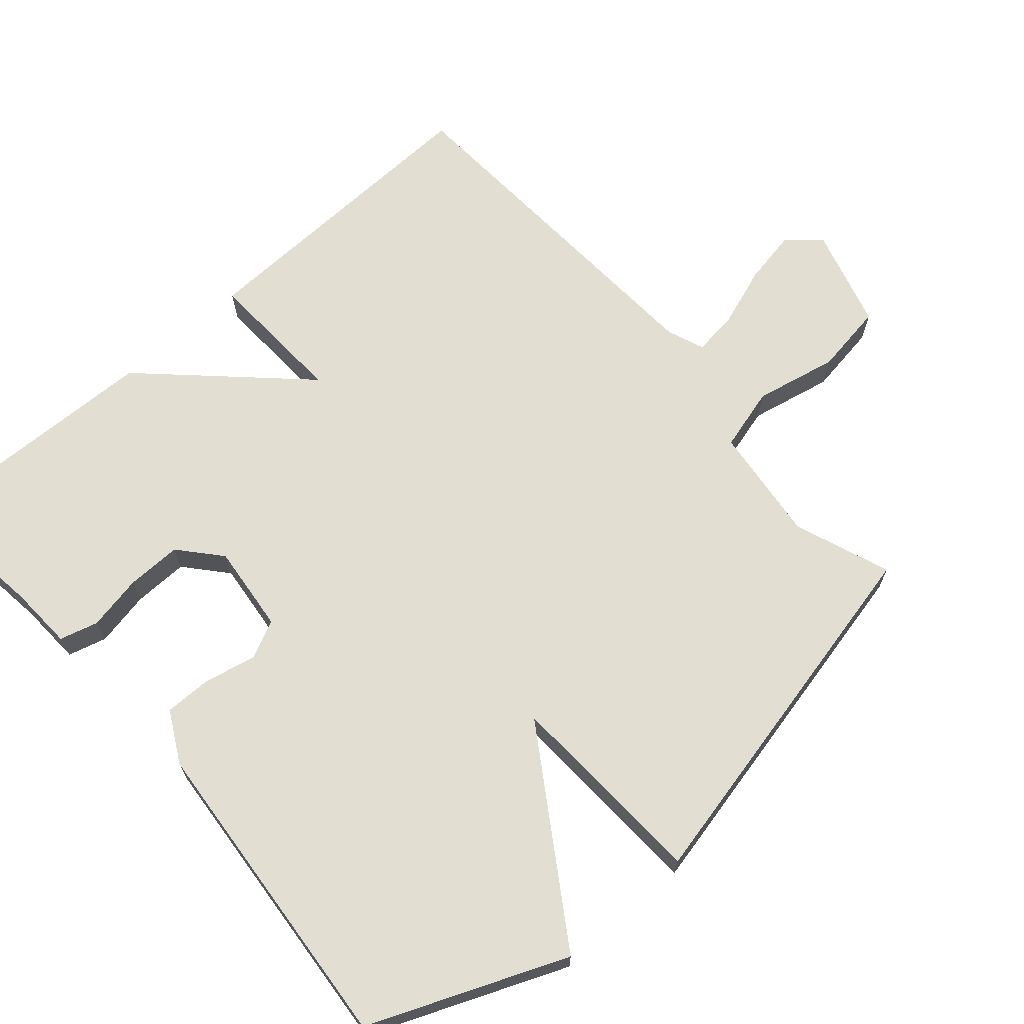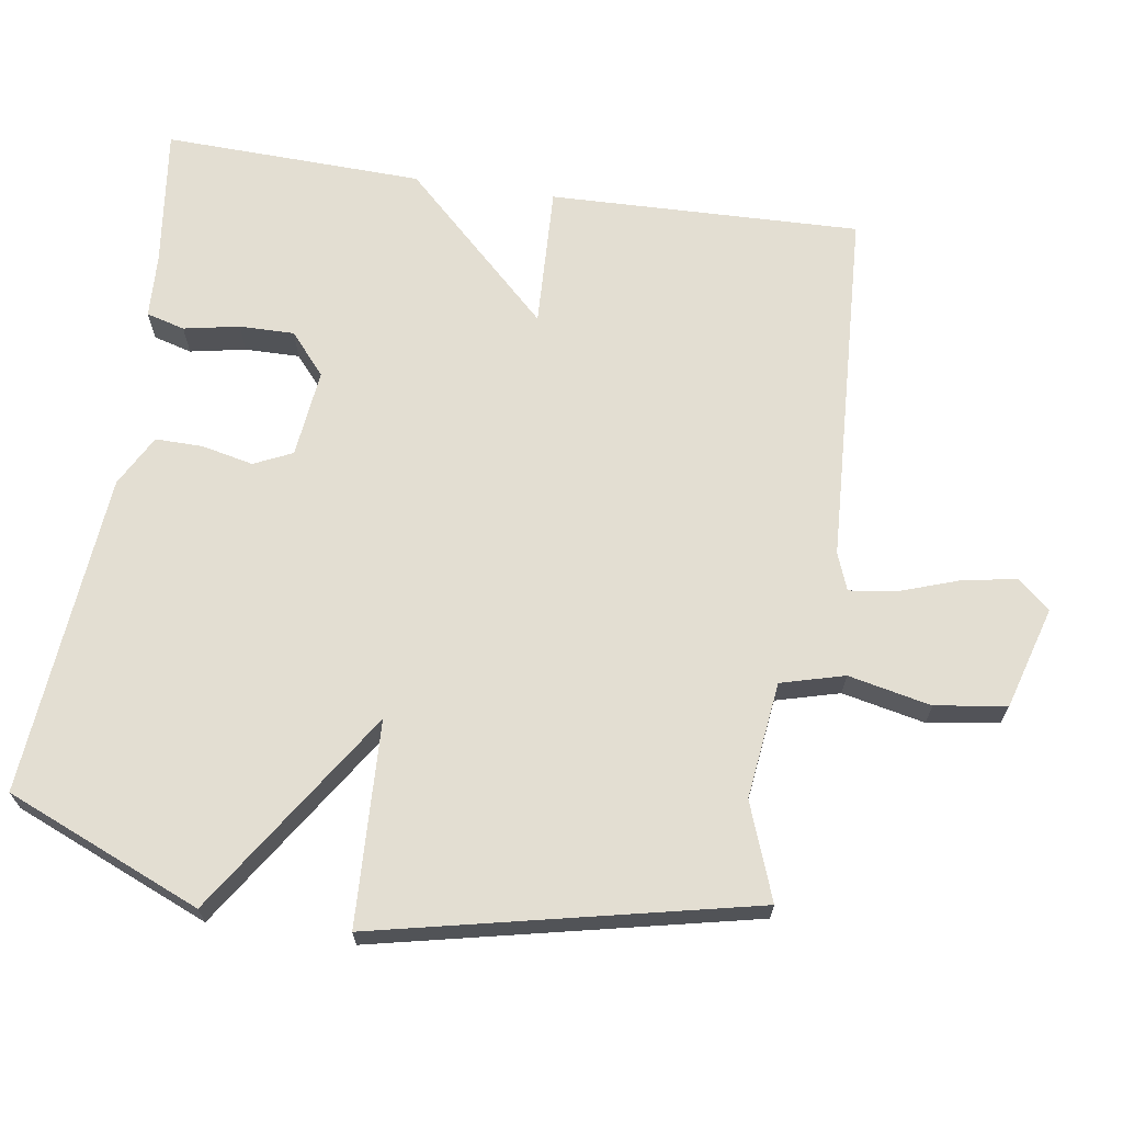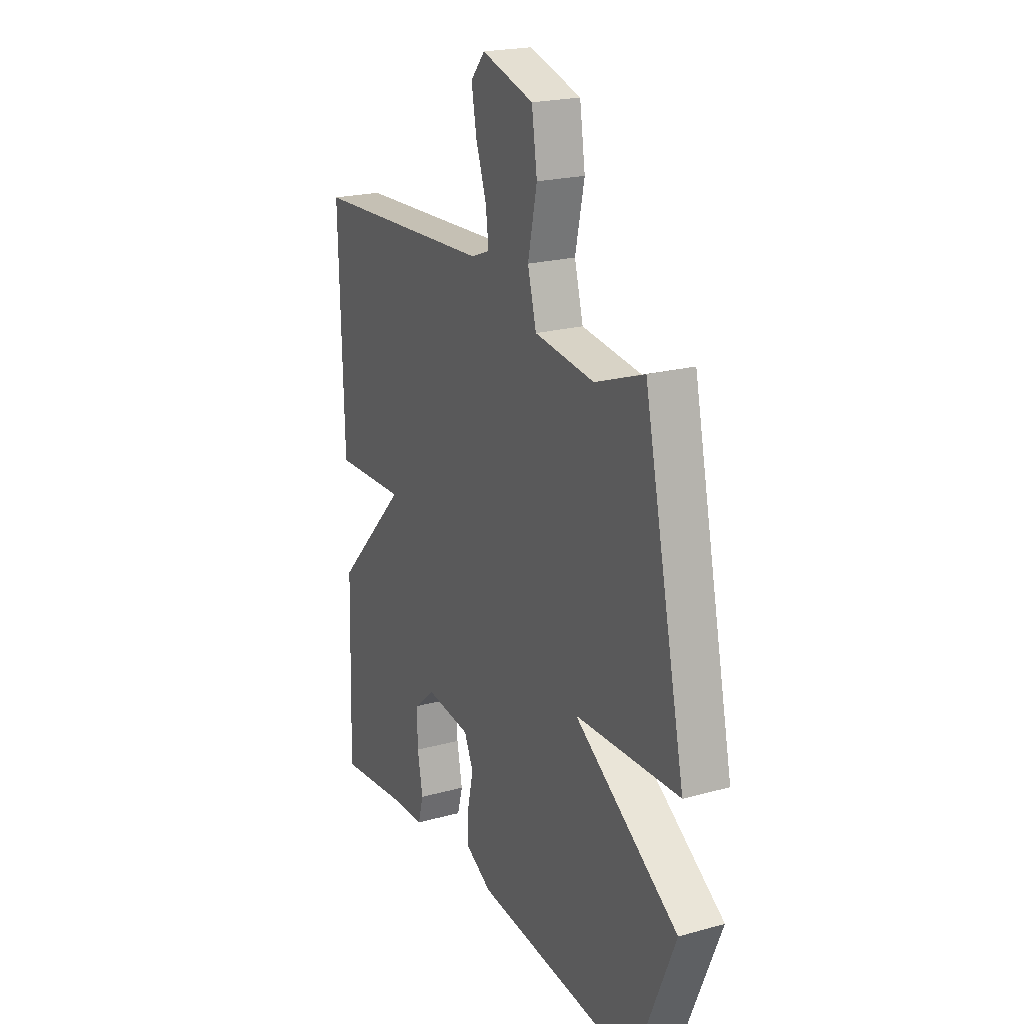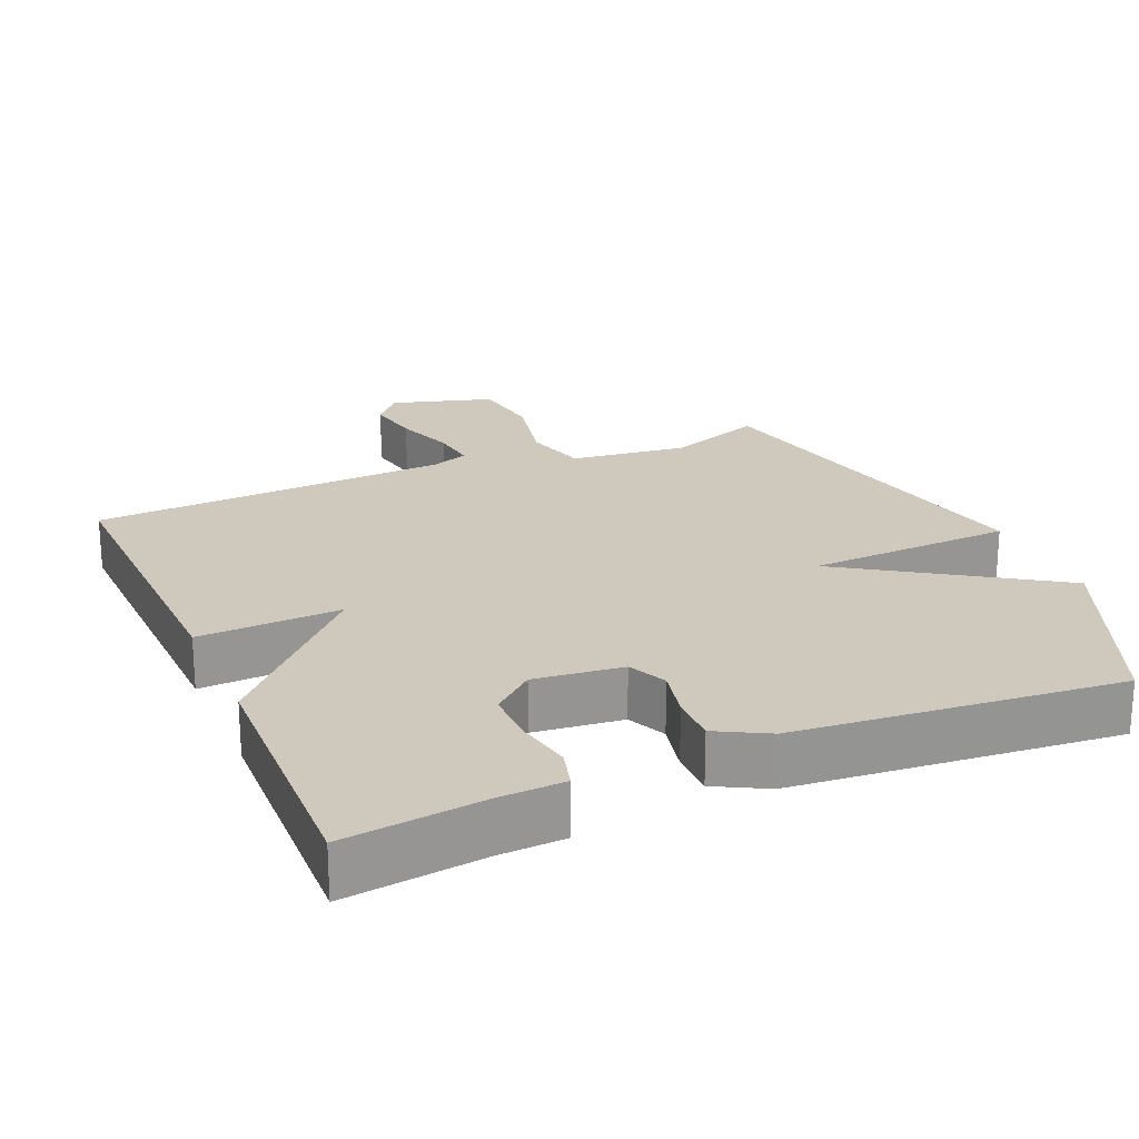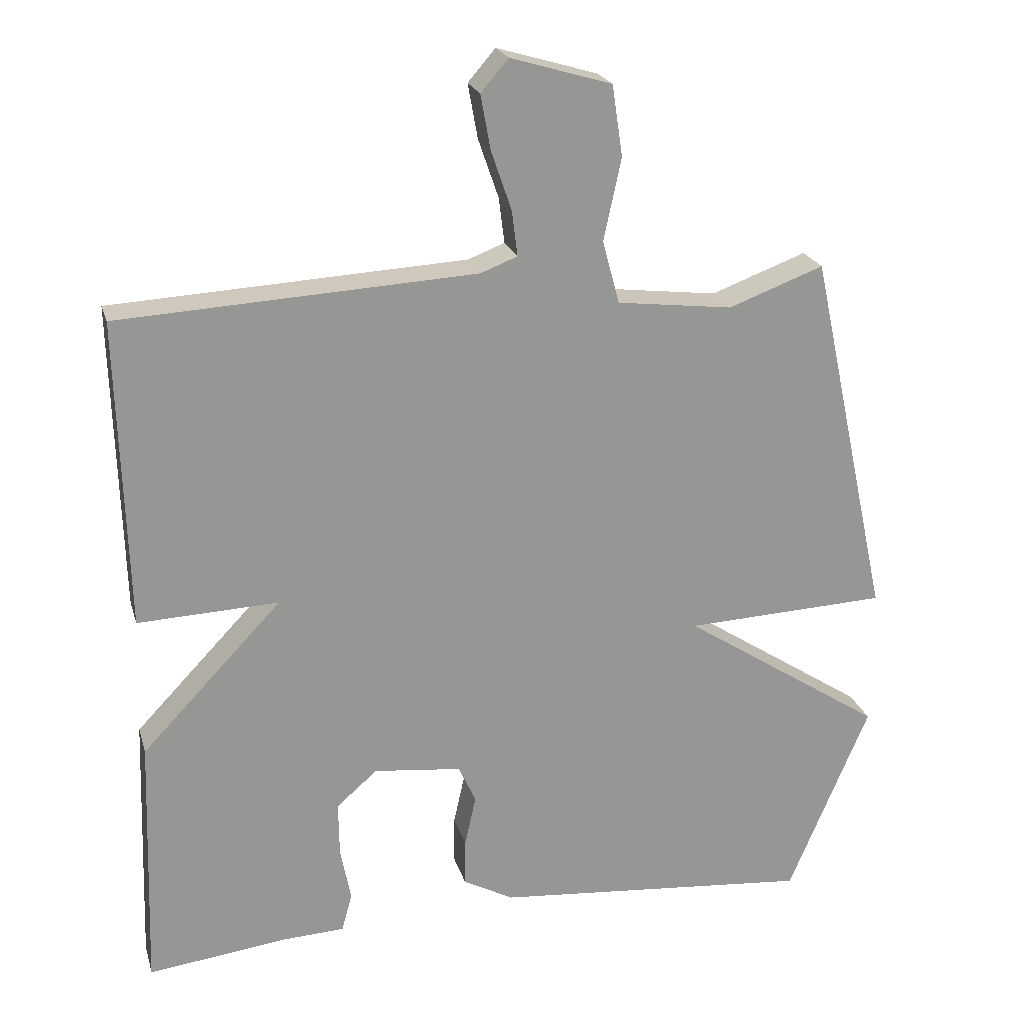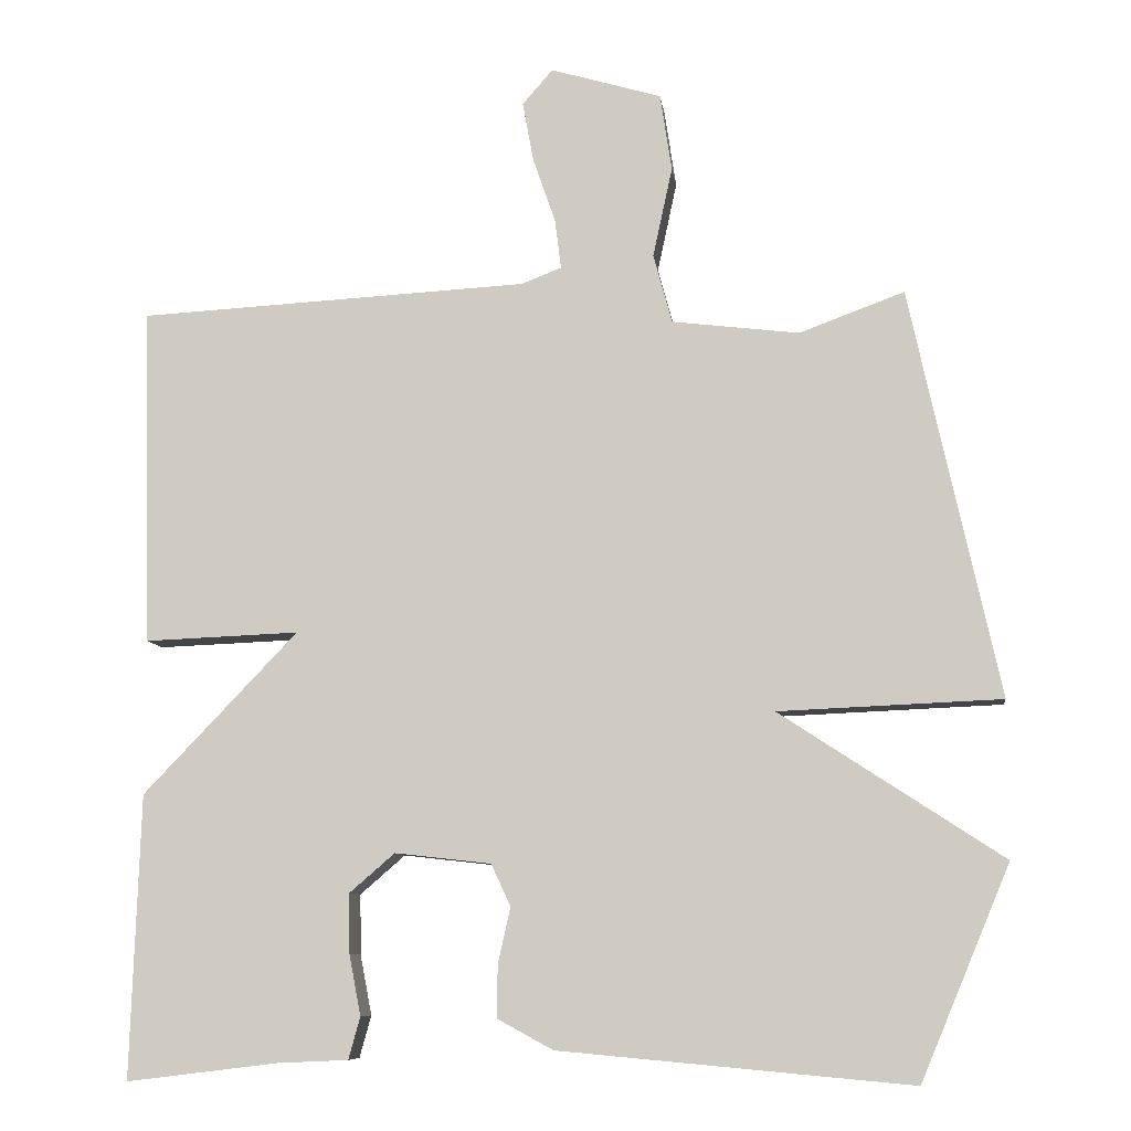
<metadata>
{"format":"obj","ext":"obj","renderer":"f3d","projection":"perspective","resolution":1024,"background":"white","views":[{"elev":67.4,"azim":-131.4,"up":"+Y"},{"elev":67.5,"azim":-81.4,"up":"+Y"},{"elev":21.4,"azim":-116.1,"up":"+Z"},{"elev":22.4,"azim":156.6,"up":"+Y"},{"elev":22.2,"azim":165.1,"up":"+Z"},{"elev":-8.8,"azim":-172.9,"up":"+Z"}]}
</metadata>
<code>
v 0.5 0.07 -0.5
v 0.304 0.07 -0.476
v 0.214 0.07 -0.472
v 0.199 0.07 -0.418
v 0.214 0.07 -0.34
v 0.215 0.07 -0.263
v 0.157 0.07 -0.213
v 0.033 0.07 -0.227
v 0.008 0.07 -0.281
v 0.024 0.07 -0.353
v 0.025 0.07 -0.42
v -0.047 0.07 -0.459
v -0.5 0.07 -0.5
v -0.615 0.07 -0.226
v -0.328 0.07 -0.038
v -0.615 0.07 -0.026
v -0.5 0.07 0.5
v -0.365 0.07 0.45
v -0.201 0.07 0.47
v -0.177 0.07 0.559
v -0.202 0.07 0.675
v -0.187 0.07 0.775
v -0.044 0.07 0.817
v -0.005 0.07 0.772
v -0.019 0.07 0.695
v -0.048 0.07 0.611
v -0.056 0.07 0.547
v -0.004 0.07 0.527
v 0.5 0.07 0.5
v 0.488 0.07 0.064
v 0.289 0.07 0.072
v 0.488 0.07 -0.136
v 0.5 0 -0.5
v 0.304 0 -0.476
v 0.214 0 -0.472
v 0.199 0 -0.418
v 0.214 0 -0.34
v 0.215 0 -0.263
v 0.157 0 -0.213
v 0.033 0 -0.227
v 0.008 0 -0.281
v 0.024 0 -0.353
v 0.025 0 -0.42
v -0.047 0 -0.459
v -0.5 0 -0.5
v -0.615 0 -0.226
v -0.328 0 -0.038
v -0.615 0 -0.026
v -0.5 0 0.5
v -0.365 0 0.45
v -0.201 0 0.47
v -0.177 0 0.559
v -0.202 0 0.675
v -0.187 0 0.775
v -0.044 0 0.817
v -0.005 0 0.772
v -0.019 0 0.695
v -0.048 0 0.611
v -0.056 0 0.547
v -0.004 0 0.527
v 0.5 0 0.5
v 0.488 0 0.064
v 0.289 0 0.072
v 0.488 0 -0.136
f 31 32 1 2
f 28 29 30 31
f 27 28 31 2
f 24 25 26
f 23 24 26
f 22 23 26
f 21 22 26
f 20 21 26
f 19 20 26 27
f 15 16 17 18
f 15 18 19
f 13 14 15
f 12 13 15
f 11 12 15
f 10 11 15
f 9 10 15
f 15 19 27
f 9 15 27
f 8 9 27
f 2 3 4 5
f 2 5 6
f 27 2 6
f 7 8 27
f 6 7 27
f 34 33 64 63
f 63 62 61 60
f 34 63 60 59
f 58 57 56
f 58 56 55
f 58 55 54
f 58 54 53
f 58 53 52
f 59 58 52 51
f 50 49 48 47
f 51 50 47
f 47 46 45
f 47 45 44
f 47 44 43
f 47 43 42
f 47 42 41
f 59 51 47
f 59 47 41
f 59 41 40
f 37 36 35 34
f 38 37 34
f 38 34 59
f 59 40 39
f 59 39 38
f 1 33 34 2
f 2 34 35 3
f 3 35 36 4
f 4 36 37 5
f 5 37 38 6
f 6 38 39 7
f 7 39 40 8
f 8 40 41 9
f 9 41 42 10
f 10 42 43 11
f 11 43 44 12
f 12 44 45 13
f 13 45 46 14
f 14 46 47 15
f 15 47 48 16
f 16 48 49 17
f 17 49 50 18
f 18 50 51 19
f 19 51 52 20
f 20 52 53 21
f 21 53 54 22
f 22 54 55 23
f 23 55 56 24
f 24 56 57 25
f 25 57 58 26
f 26 58 59 27
f 27 59 60 28
f 28 60 61 29
f 29 61 62 30
f 30 62 63 31
f 31 63 64 32
f 32 64 33 1

</code>
